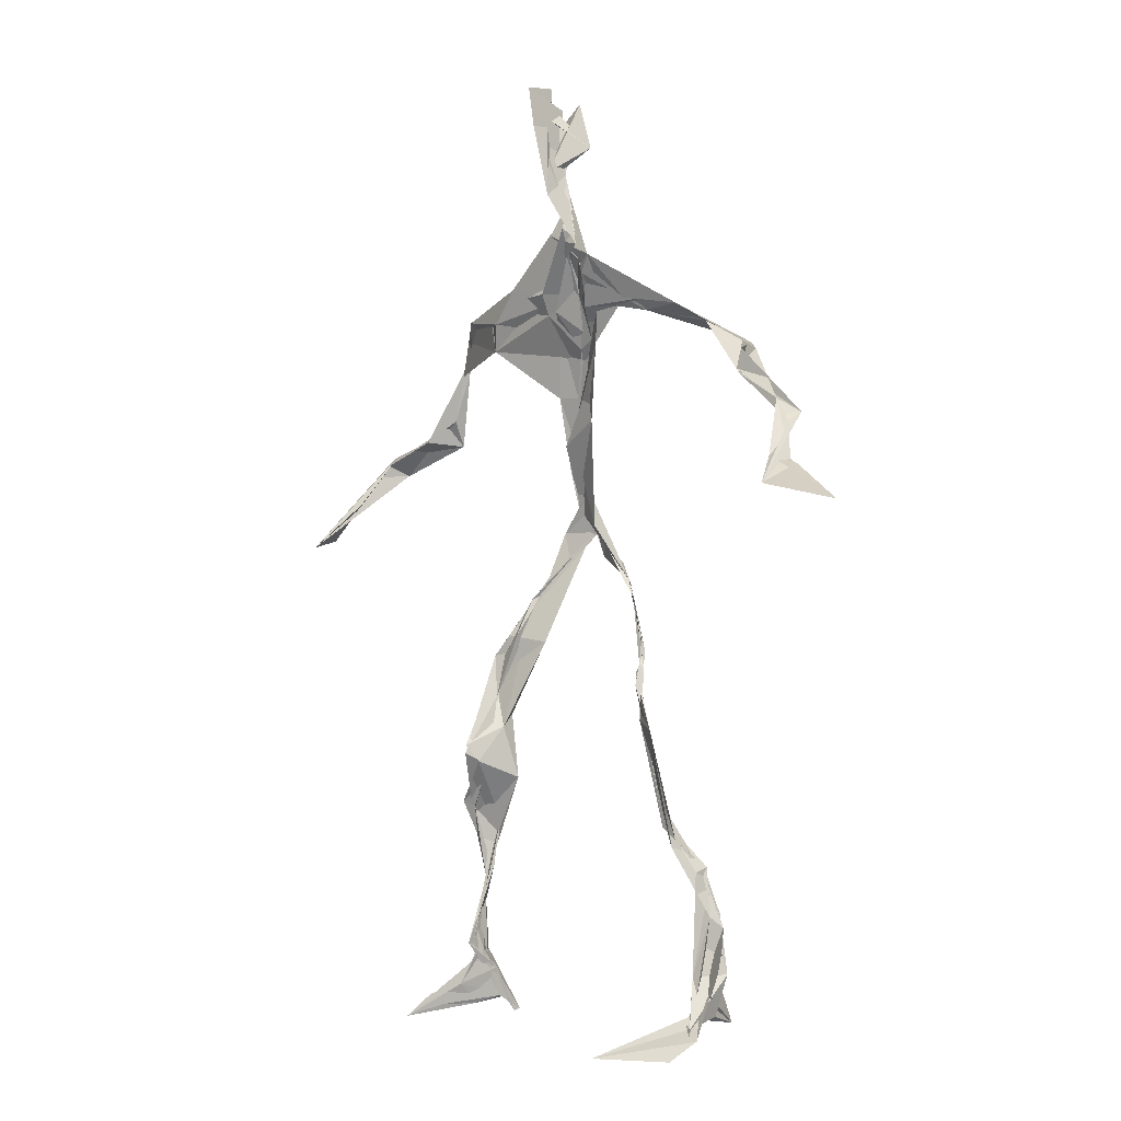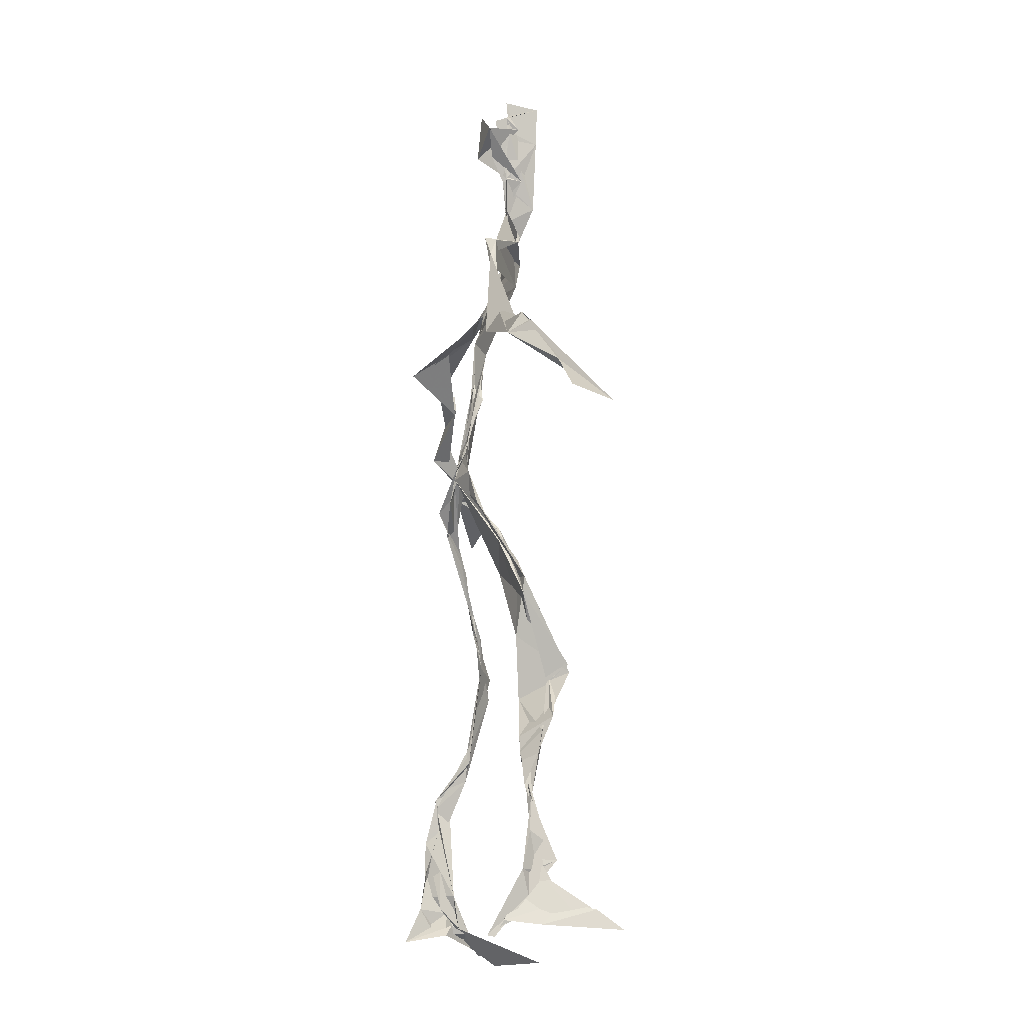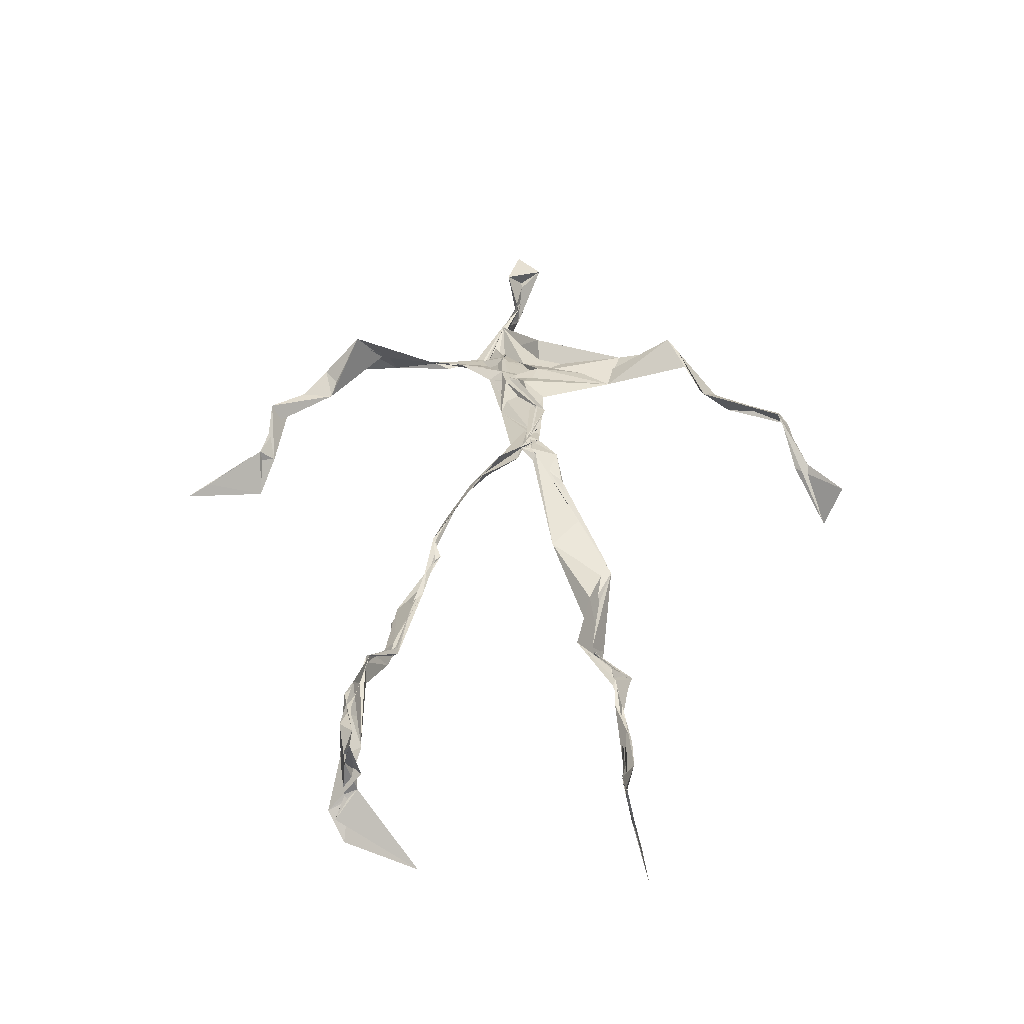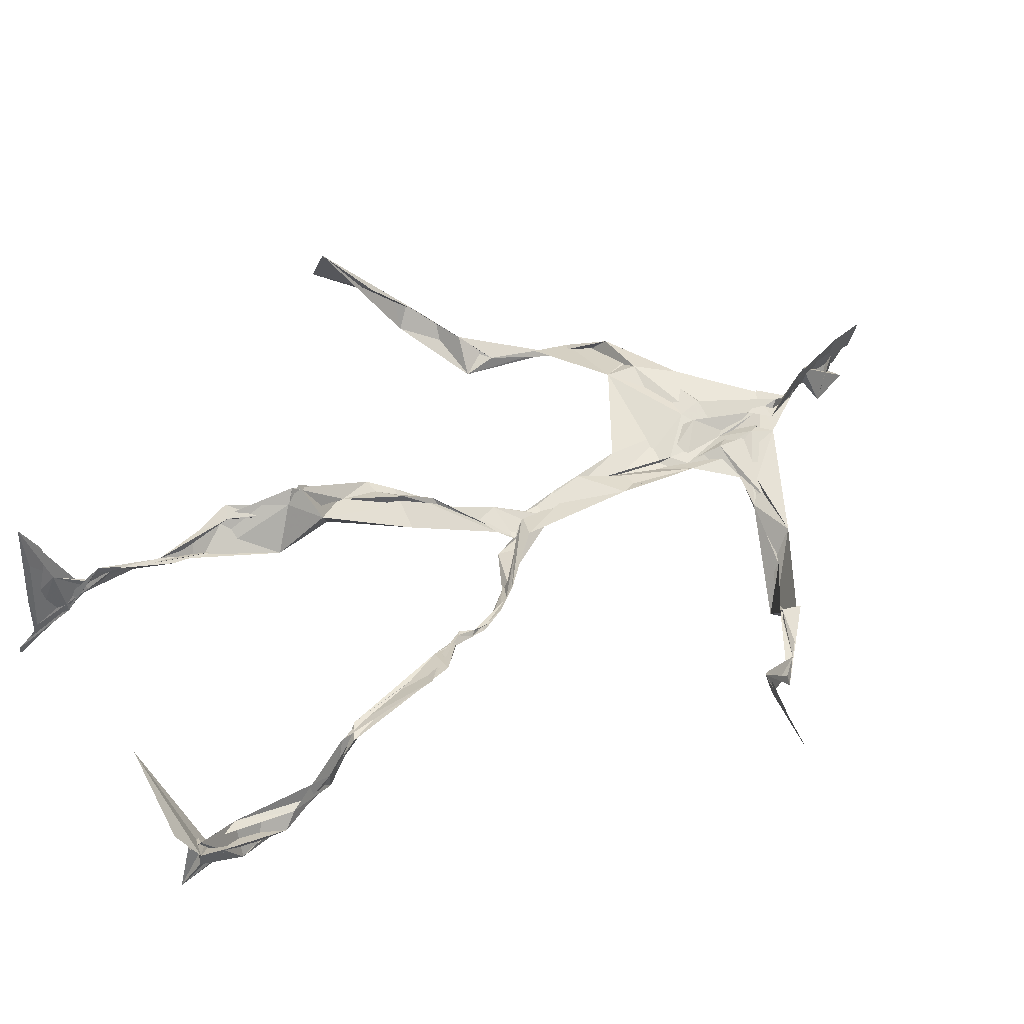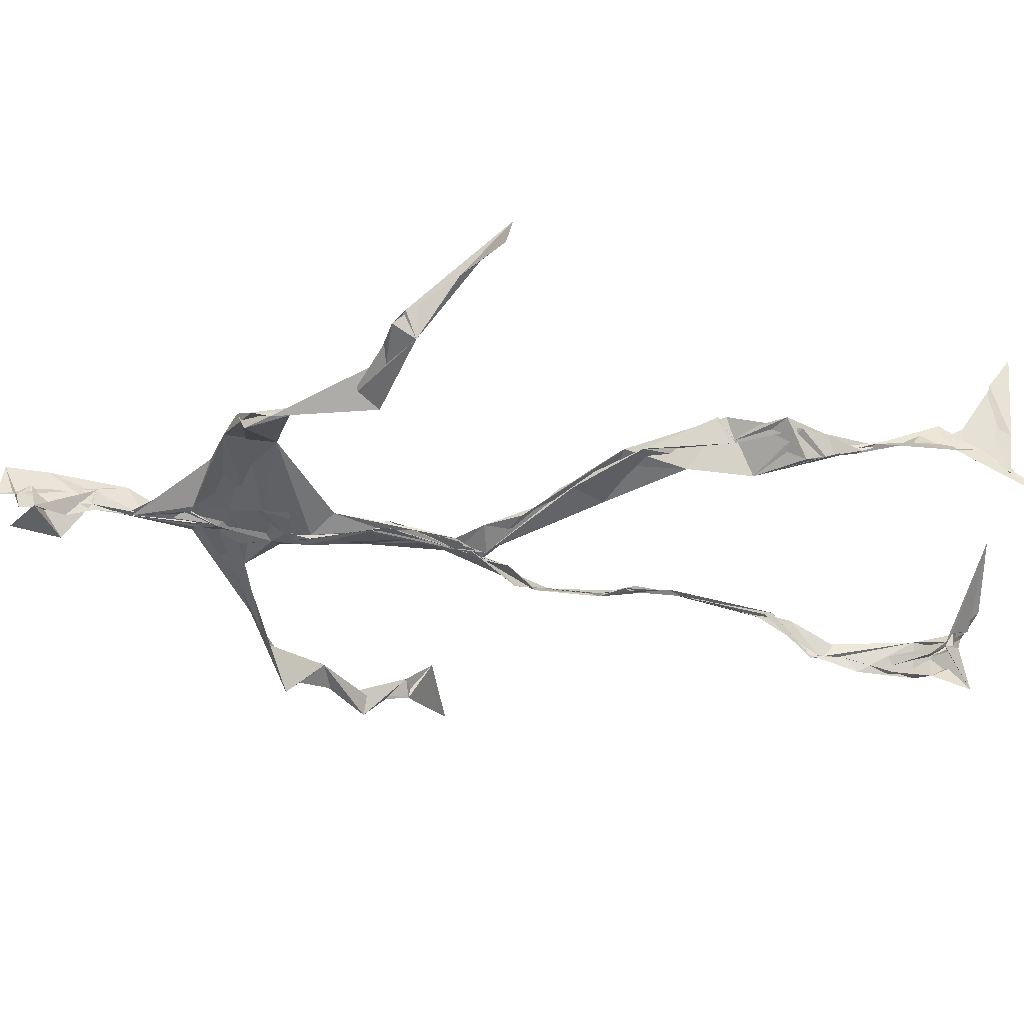
<metadata>
{"format":"obj","ext":"obj","renderer":"f3d","projection":"perspective","resolution":1024,"background":"white","views":[{"elev":-0.9,"azim":62.6,"up":"+Y"},{"elev":-15.5,"azim":-82.9,"up":"+Y"},{"elev":-51.6,"azim":-162.0,"up":"+Y"},{"elev":33.5,"azim":50.6,"up":"+Z"},{"elev":-21.8,"azim":-93.3,"up":"+Z"}]}
</metadata>
<code>
v 0.1136 -0.5249 0.04427
v -0.06814 -0.03748 0.007487
v -0.07992 -0.1533 0.06002
v 0.07381 -0.1259 -0.03098
v -0.1022 -0.4437 0.07076
v -0.3254 0.06804 0.1211
v 0.03816 0.3084 0.0164
v 0.1424 -0.4784 -0.06496
v -0.101 -0.4741 0.09413
v 0.07999 0.2785 -0.01263
v -0.01747 0.5029 0.0244
v 0.01993 -0.02767 -0.0551
v -0.1001 -0.2919 0.04609
v 0.05238 0.3271 0.01656
v -0.1009 -0.4384 0.06567
v 0.08055 -0.09899 -0.03851
v -0.1025 -0.4347 0.07296
v -0.03478 0.3202 0.007128
v 0.0002229 0.2068 -0.01845
v -0.1095 -0.4986 0.07224
v 0.02495 0.3576 0.03248
v -0.02736 0.04082 -0.03272
v -0.006711 -0.00568 -0.06094
v -0.07162 -0.2246 0.07425
v -0.1163 -0.51 0.01365
v -0.03146 0.2689 0.02041
v 0.1341 -0.4593 -0.1017
v 0.001479 0.4708 0.05559
v -0.1175 -0.4391 0.05228
v 0.3617 0.06423 -0.07984
v 0.1377 -0.3344 -0.0681
v -0.3427 0.01606 0.1739
v 0.1343 -0.4905 -0.07032
v -0.01269 0.03603 -0.02771
v -0.07881 -0.2072 0.09916
v -0.2034 0.2626 0.02047
v 0.07657 -0.09165 -0.0365
v 0.1333 -0.459 -0.07731
v -0.1048 -0.1277 0.05132
v -0.07655 -0.05923 0.01956
v -0.01627 0.203 -0.01772
v -0.07285 -0.2241 0.07704
v -0.009654 0.48 0.03317
v 0.2605 0.1601 -0.09113
v 0.06477 -0.0655 -0.03811
v 0.2727 0.1459 -0.1136
v -0.1161 0.2353 0.04463
v 0.09969 -0.1686 -0.02376
v 0.2953 0.09613 -0.08541
v -0.03034 0.1522 -0.0141
v -0.04457 0.05245 -0.02865
v 0.1406 -0.4439 -0.06236
v -0.1001 -0.3174 0.04865
v -0.01506 0.5038 -0.01016
v 0.1386 -0.3664 -0.08165
v -0.03468 0.05626 -0.03285
v -0.2621 0.1402 0.06284
v -0.24 0.1351 0.02652
v 0.13 -0.3279 -0.08223
v -0.0385 0.02528 -0.03753
v -0.06546 -0.008988 -0.007251
v -0.01737 0.4795 0.02502
v 0.0127 0.3938 0.01587
v 0.2157 0.2151 -0.07671
v -0.03048 0.2922 0.02868
v 0.1058 -0.1884 -0.02722
v -0.1131 -0.272 0.08569
v -0.3412 0.06466 0.1169
v 0.2104 0.1935 -0.07466
v -0.002068 0.4216 0.01441
v -0.001645 0.3524 0.033
v -0.03004 0.02958 -0.03877
v -0.09816 -0.4254 0.07988
v -0.2334 0.164 0.03988
v -0.03978 0.4777 0.002785
v -0.3219 0.1256 0.07649
v -0.06415 -0.2433 0.04138
v -0.07692 0.3015 0.04175
v -0.2102 0.256 0.03392
v 0.3094 0.07012 -0.04221
v -0.06976 -0.0842 0.03968
v -0.04995 0.1251 -0.01702
v -0.1133 -0.2873 0.07345
v 0.1328 -0.33 -0.08469
v 0.1512 -0.4817 -0.05755
v -0.1024 -0.3833 0.06654
v -0.004745 0.4245 0.01963
v 0.1455 -0.3812 -0.08054
v 0.388 0.05228 -0.0783
v -0.00244 0.4537 -0.01696
v 0.2774 0.1359 -0.0945
v -0.01475 0.2714 0.02001
v -0.01284 0.4857 0.03508
v -0.06886 -0.1869 0.05721
v -0.103 -0.2769 0.07625
v 0.1464 -0.4881 -0.049
v -0.02178 0.4988 0.02171
v -0.02144 0.5188 0.02152
v -0.1 -0.109 0.05263
v -0.005248 0.2297 -0.006987
v -0.2203 0.216 0.03597
v -0.06333 0.02866 -0.01741
v -0.0373 0.1247 -0.004655
v -0.03404 0.0658 -0.02675
v -0.03744 0.0124 -0.02902
v -0.1073 -0.467 0.05733
v 0.1406 0.2681 -0.04167
v -0.09976 -0.4096 0.07661
v -0.04203 0.01933 -0.03323
v -0.1629 0.2723 0.0534
v 0.1475 0.2498 -0.07515
v -0.04328 0.1786 -9.857e-05
v -0.02906 0.09333 -0.02054
v 0.1336 -0.2067 -0.0196
v -0.3291 0.1133 0.08692
v -0.1003 -0.3435 0.05349
v 0.3081 0.09117 -0.08473
v 0.1403 -0.4195 -0.09636
v -0.03853 0.1398 -0.01688
v -0.1037 -0.3108 0.04751
v -0.0436 0.0564 -0.02443
v 0.01161 0.2398 -0.01065
v 0.03756 0.2766 -0.003489
v 0.1283 -0.4984 -0.1182
v -0.1061 -0.3552 0.06157
v -0.03494 0.2504 0.003474
v -0.09997 -0.5045 0.1602
v 0.1152 -0.2787 -0.04231
v 0.1459 -0.487 -0.08699
v 0.04287 0.317 0.01473
v -0.09621 -0.4285 0.08729
v 0.02518 0.235 -0.008527
v -0.1096 -0.3611 0.06051
v -0.02114 0.4956 0.007848
v -0.1095 -0.4923 0.04268
v 0.1151 -0.2872 -0.04077
v -0.1067 0.2653 0.04858
v -0.3753 0.02436 0.1348
v -0.1053 -0.4595 0.04735
v 0.1783 -0.5042 -0.04502
v -0.1139 -0.4938 0.03124
v -0.108 -0.3471 0.05329
v 0.1637 -0.4947 -0.04484
v -0.02984 0.05964 -0.03148
v 0.08602 -0.1378 -0.0238
v 0.01262 0.2989 0.00511
v 0.1285 -0.1831 -0.01749
v 0.0274 0.3475 0.01918
v 0.08182 -0.1137 -0.03093
v 0.00812 0.1514 -0.01253
v -0.07111 -0.04584 0.02067
v 0.02664 0.273 0.005874
v 0.02277 0.3926 0.04939
v -0.0838 -0.08602 0.04283
v 0.2125 0.2158 -0.09674
v -0.04297 0.09647 -0.0141
v -0.04552 -0.09278 0.01715
v 0.1493 -0.4428 -0.09995
v -0.08094 -0.1737 0.04062
v -0.2148 0.2382 0.02836
v 0.0333 -0.02507 -0.04604
v -0.3216 0.1031 0.06106
v 0.0962 -0.1749 -0.02353
v 0.1576 -0.4624 -0.07345
v 0.1395 -0.3807 -0.09709
v 0.008173 0.2422 -0.01182
v 0.09089 0.265 -0.03504
v -0.04448 0.09814 -0.0169
v -0.09979 -0.4422 0.07645
v -0.07244 -0.2248 0.08638
v -0.07692 -0.2163 0.1006
v 0.2118 0.1895 -0.0763
v -0.1149 -0.3974 0.06007
v 0.131 -0.3001 -0.04704
v 0.01454 0.374 0.01748
v 0.1665 0.2315 -0.1088
v 0.07953 -0.1314 -0.03239
v 0.1236 -0.3083 -0.04645
v 0.173 -0.5119 -0.03744
v 0.09505 0.2777 -0.0286
v -0.1333 0.2865 0.04384
v 0.009602 0.2877 0.003853
v -0.005357 0.5145 0.05797
v 0.06105 0.2726 -0.01768
v -0.02309 0.002149 -0.0452
v 0.03397 -0.02789 -0.04725
v 0.01527 0.3258 0.0226
v -0.02516 0.02979 -0.03987
v 0.01566 0.3862 0.0161
v 0.1194 -0.2719 -0.04409
v -0.008617 0.2287 -0.009949
v 0.2843 0.09924 -0.06701
v 0.1494 -0.3934 -0.09486
v -0.1014 -0.4825 0.131
v -0.1033 -0.4956 0.1152
v -0.02236 0.1781 -0.01233
v 0.07829 -0.09179 -0.03625
v 0.03746 0.3395 0.02281
v 0.001686 0.4221 0.0374
v 0.08584 -0.1196 -0.03442
v 0.1615 0.228 -0.1237
v -0.01315 0.2849 0.01395
v 0.1317 -0.3375 -0.08165
v 0.01183 0.3455 0.02962
v -0.01474 0.4499 0.002807
v -0.02239 0.2018 -0.01615
v 0.1708 -0.5245 -0.01634
v -0.1144 -0.5117 0.02119
v 0.04613 -0.04366 -0.04363
v -0.04044 0.03731 -0.03505
f 67 142 13
f 184 167 111
f 120 53 133
f 10 130 180
f 59 165 31
f 64 69 46
f 122 41 100
f 144 82 22
f 149 163 66
f 51 150 103
f 11 183 97
f 128 114 66
f 6 32 76
f 45 200 16
f 51 161 34
f 179 96 1
f 134 97 183
f 152 146 166
f 189 78 202
f 92 187 202
f 34 113 150
f 91 49 44
f 151 109 60
f 139 106 131
f 102 61 2
f 44 172 91
f 141 9 20
f 81 39 151
f 91 172 46
f 135 25 141
f 210 144 22
f 196 126 112
f 65 21 182
f 30 49 80
f 161 45 16
f 12 113 34
f 202 187 189
f 116 108 125
f 18 181 78
f 180 111 176
f 101 36 74
f 20 194 127
f 89 30 80
f 64 201 69
f 13 142 86
f 119 19 191
f 112 156 168
f 182 122 100
f 41 132 82
f 198 63 175
f 197 177 37
f 2 61 99
f 131 17 139
f 46 69 44
f 206 26 100
f 79 58 160
f 96 8 140
f 73 125 169
f 24 83 95
f 124 129 27
f 88 38 193
f 7 63 14
f 84 178 128
f 208 139 141
f 177 147 163
f 72 105 61
f 163 37 177
f 182 7 122
f 186 12 197
f 59 203 55
f 164 140 33
f 94 40 39
f 48 145 114
f 92 126 191
f 17 169 9
f 11 62 98
f 9 5 127
f 96 140 1
f 65 26 181
f 36 137 110
f 15 108 173
f 101 47 36
f 93 90 75
f 33 8 124
f 199 70 205
f 198 70 189
f 5 15 135
f 172 44 155
f 153 62 70
f 39 24 35
f 165 55 158
f 13 170 67
f 157 40 94
f 151 39 40
f 191 166 92
f 158 143 52
f 171 83 24
f 144 50 82
f 208 141 25
f 119 103 19
f 167 14 107
f 123 122 7
f 58 101 74
f 38 140 164
f 110 78 181
f 147 48 190
f 155 44 69
f 34 150 51
f 97 90 93
f 173 116 133
f 46 172 64
f 5 9 169
f 40 109 151
f 17 9 139
f 53 77 13
f 31 84 128
f 27 193 164
f 194 9 127
f 121 72 102
f 171 99 159
f 148 182 21
f 137 78 110
f 135 15 25
f 210 156 144
f 3 24 39
f 152 166 184
f 56 104 60
f 84 31 52
f 132 113 82
f 207 1 140
f 23 188 209
f 171 3 99
f 87 63 199
f 56 103 119
f 125 120 116
f 32 115 76
f 4 16 200
f 99 61 154
f 6 76 68
f 60 2 151
f 160 36 110
f 66 114 145
f 187 198 189
f 192 46 44
f 129 143 158
f 112 126 47
f 148 7 182
f 169 125 108
f 53 13 133
f 117 89 80
f 86 17 131
f 159 77 171
f 129 96 143
f 191 196 119
f 53 120 77
f 137 47 126
f 10 180 107
f 93 205 11
f 22 82 185
f 196 191 126
f 2 99 3
f 149 209 37
f 170 42 67
f 210 72 121
f 11 97 93
f 197 12 16
f 145 48 200
f 143 96 179
f 69 201 155
f 204 130 63
f 118 193 27
f 49 91 80
f 147 174 163
f 158 52 165
f 184 166 132
f 189 70 199
f 55 118 158
f 32 162 115
f 167 123 7
f 13 86 133
f 62 205 70
f 118 55 193
f 189 63 21
f 136 163 174
f 135 20 195
f 50 100 41
f 181 26 47
f 192 80 46
f 33 124 164
f 4 200 48
f 206 50 156
f 29 106 25
f 65 181 18
f 60 109 56
f 18 21 65
f 45 23 209
f 3 39 81
f 22 185 188
f 207 85 1
f 128 178 114
f 176 172 155
f 195 5 135
f 195 127 5
f 198 187 204
f 88 203 178
f 134 87 97
f 111 167 201
f 12 161 16
f 74 36 160
f 197 37 186
f 192 49 30
f 87 199 90
f 209 200 45
f 94 35 170
f 106 139 208
f 105 109 157
f 122 123 132
f 179 1 85
f 107 176 155
f 140 8 33
f 133 116 120
f 19 150 166
f 87 90 97
f 203 59 174
f 125 73 142
f 34 161 12
f 109 105 188
f 134 28 87
f 46 80 91
f 108 15 5
f 99 154 159
f 43 153 28
f 76 58 162
f 71 63 130
f 81 151 2
f 16 177 197
f 104 56 168
f 21 18 189
f 121 168 156
f 104 102 60
f 115 74 57
f 168 121 104
f 23 161 51
f 188 23 51
f 47 79 181
f 10 107 14
f 113 185 82
f 107 201 167
f 186 185 12
f 169 108 5
f 203 193 55
f 124 8 129
f 114 178 190
f 143 179 52
f 98 183 11
f 141 20 135
f 63 189 199
f 67 42 95
f 102 104 121
f 150 113 132
f 183 28 134
f 77 83 171
f 131 106 133
f 184 123 167
f 42 24 95
f 64 172 201
f 15 173 29
f 66 136 128
f 79 101 58
f 45 161 23
f 188 56 109
f 174 147 190
f 86 73 17
f 192 30 117
f 6 138 32
f 129 158 27
f 173 133 29
f 146 92 166
f 202 137 126
f 54 75 90
f 170 77 94
f 163 136 66
f 149 66 145
f 204 63 198
f 28 98 43
f 26 206 47
f 204 146 130
f 159 94 77
f 169 17 73
f 205 93 75
f 142 73 86
f 160 110 79
f 177 4 147
f 186 209 188
f 100 26 182
f 55 165 59
f 61 105 154
f 42 170 35
f 25 106 208
f 152 130 146
f 203 88 193
f 195 20 127
f 29 133 106
f 206 100 50
f 163 149 37
f 140 38 85
f 136 174 59
f 48 147 4
f 157 94 159
f 50 41 82
f 176 107 180
f 83 77 120
f 81 2 3
f 27 164 124
f 183 98 28
f 61 102 72
f 132 41 122
f 38 164 193
f 67 95 142
f 80 192 117
f 178 84 88
f 13 77 170
f 199 54 90
f 198 153 70
f 123 184 132
f 188 72 22
f 115 57 76
f 19 103 150
f 74 162 58
f 71 14 63
f 52 85 88
f 62 11 205
f 153 175 28
f 196 168 119
f 89 117 30
f 174 190 203
f 114 190 48
f 198 175 153
f 103 56 51
f 57 58 76
f 119 168 56
f 56 188 51
f 148 63 7
f 31 165 52
f 157 109 40
f 152 180 130
f 68 138 6
f 207 140 85
f 36 47 137
f 132 166 150
f 176 111 172
f 75 54 199
f 42 35 24
f 85 52 179
f 159 154 157
f 68 162 32
f 14 167 7
f 142 95 125
f 32 138 68
f 172 111 201
f 15 29 25
f 141 139 9
f 188 105 72
f 178 203 190
f 155 201 107
f 156 50 144
f 210 22 72
f 110 181 79
f 160 57 74
f 182 26 65
f 10 14 130
f 128 136 59
f 121 156 210
f 184 180 152
f 76 162 68
f 71 130 14
f 62 43 98
f 157 154 105
f 206 156 112
f 194 20 9
f 202 126 92
f 37 209 186
f 8 96 129
f 87 28 175
f 192 44 49
f 112 47 206
f 145 200 149
f 125 83 120
f 87 175 63
f 149 200 209
f 43 62 153
f 204 187 146
f 95 83 125
f 115 162 74
f 88 84 52
f 4 177 16
f 185 113 12
f 186 188 185
f 2 60 102
f 57 160 58
f 148 21 63
f 38 88 85
f 86 131 133
f 137 202 78
f 75 199 205
f 101 79 47
f 92 146 187
f 59 31 128
f 184 111 180
f 108 116 173
f 24 3 171
f 112 168 196
f 191 19 166
f 35 94 39
f 158 118 27
f 189 18 78

</code>
